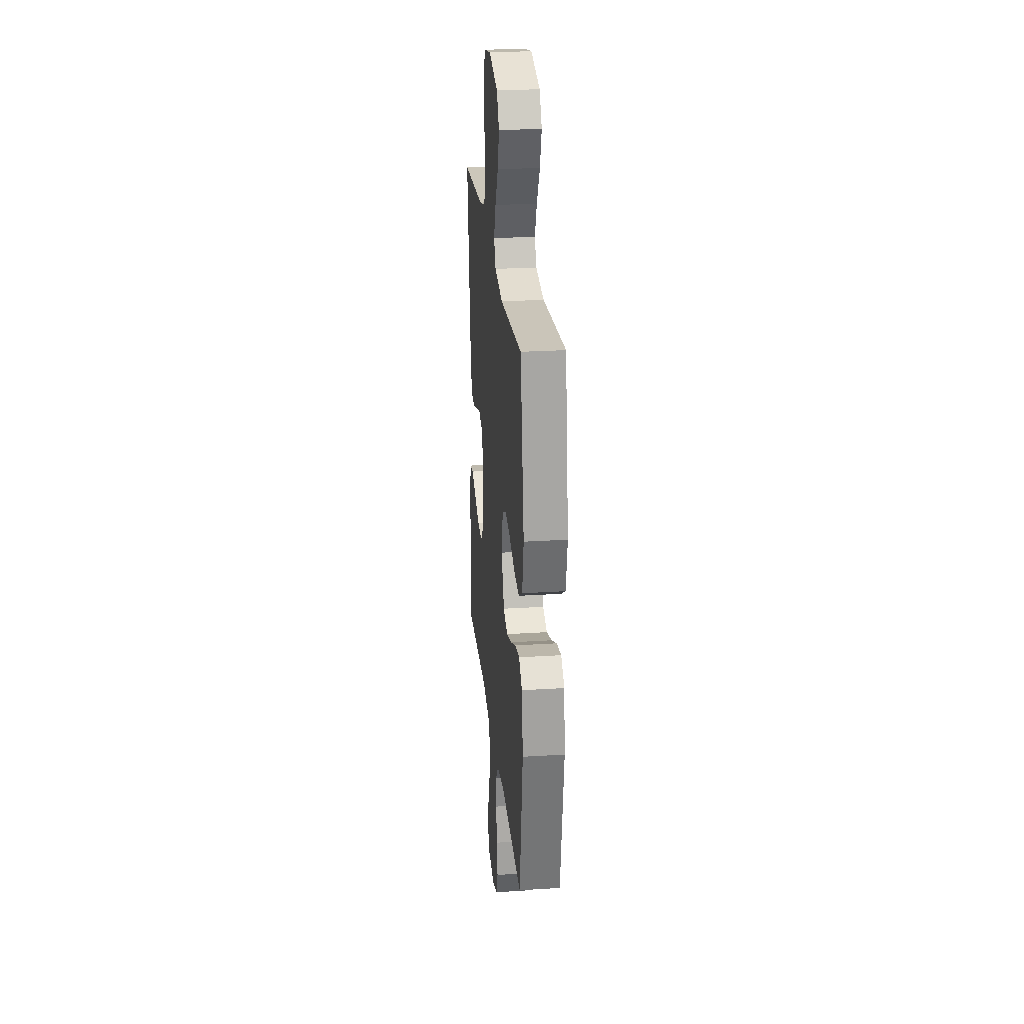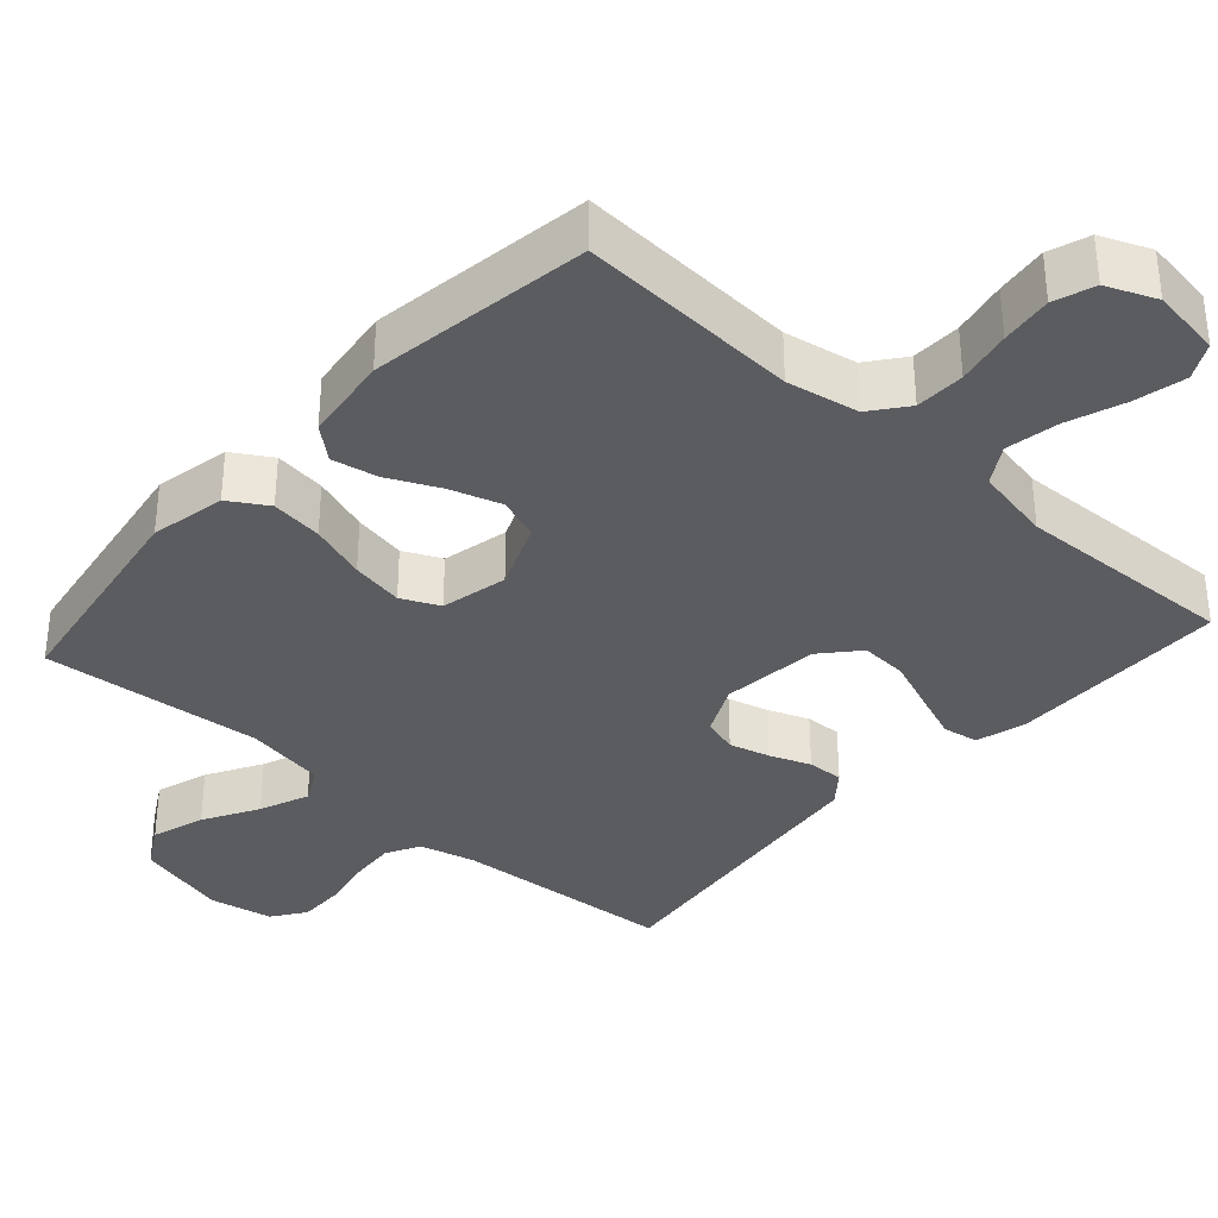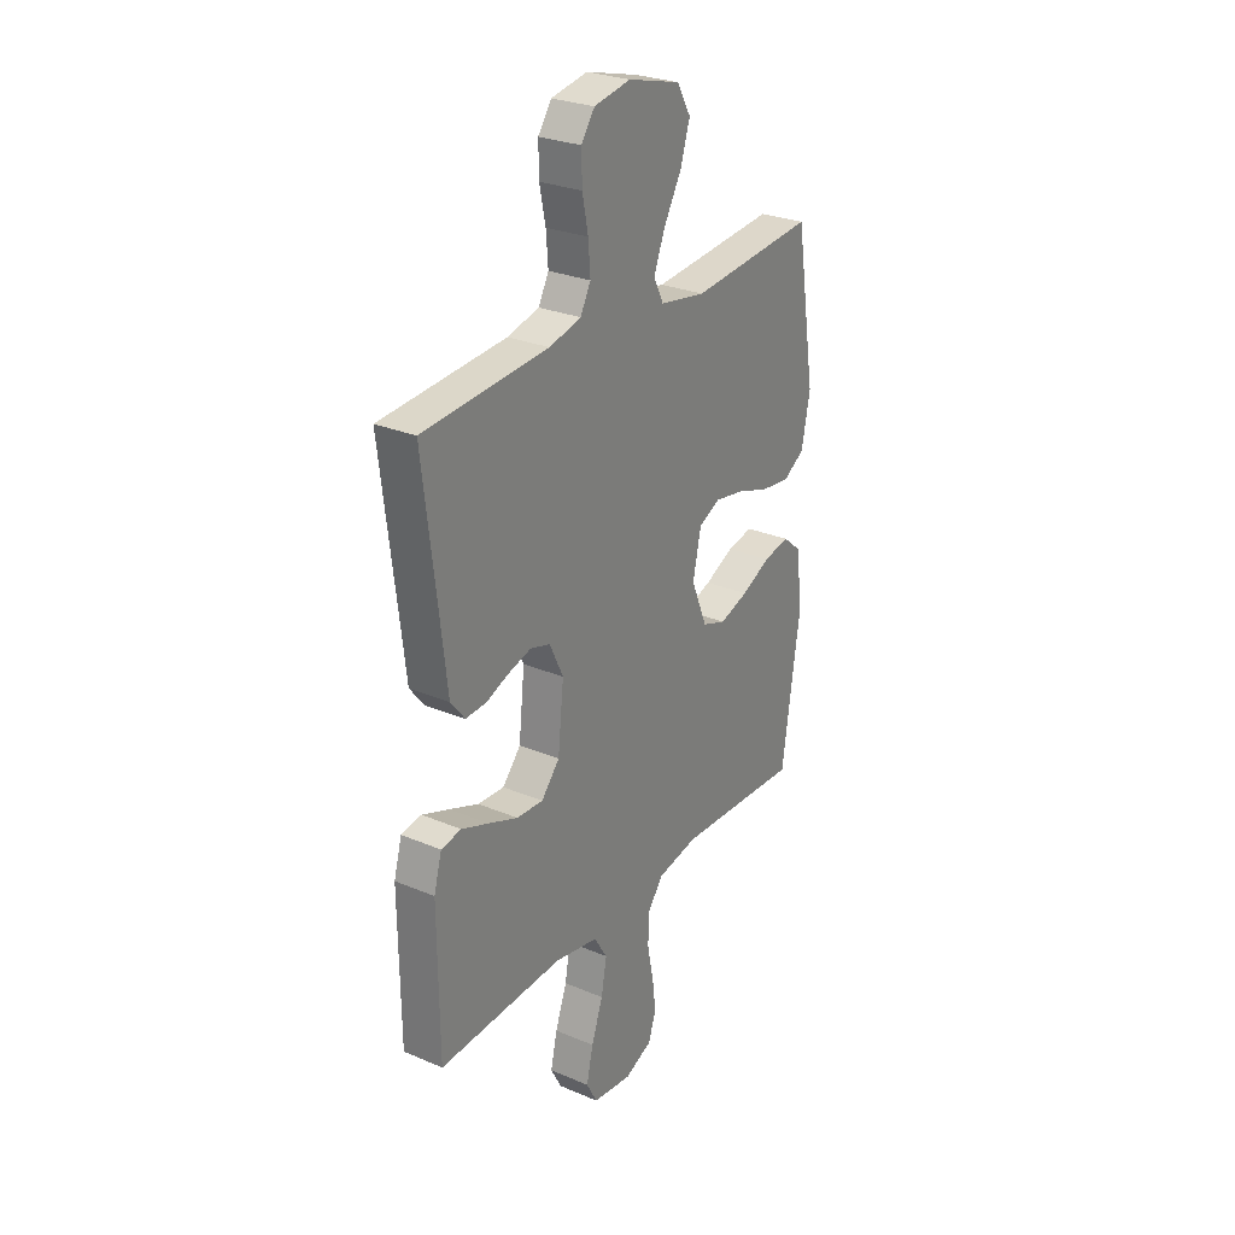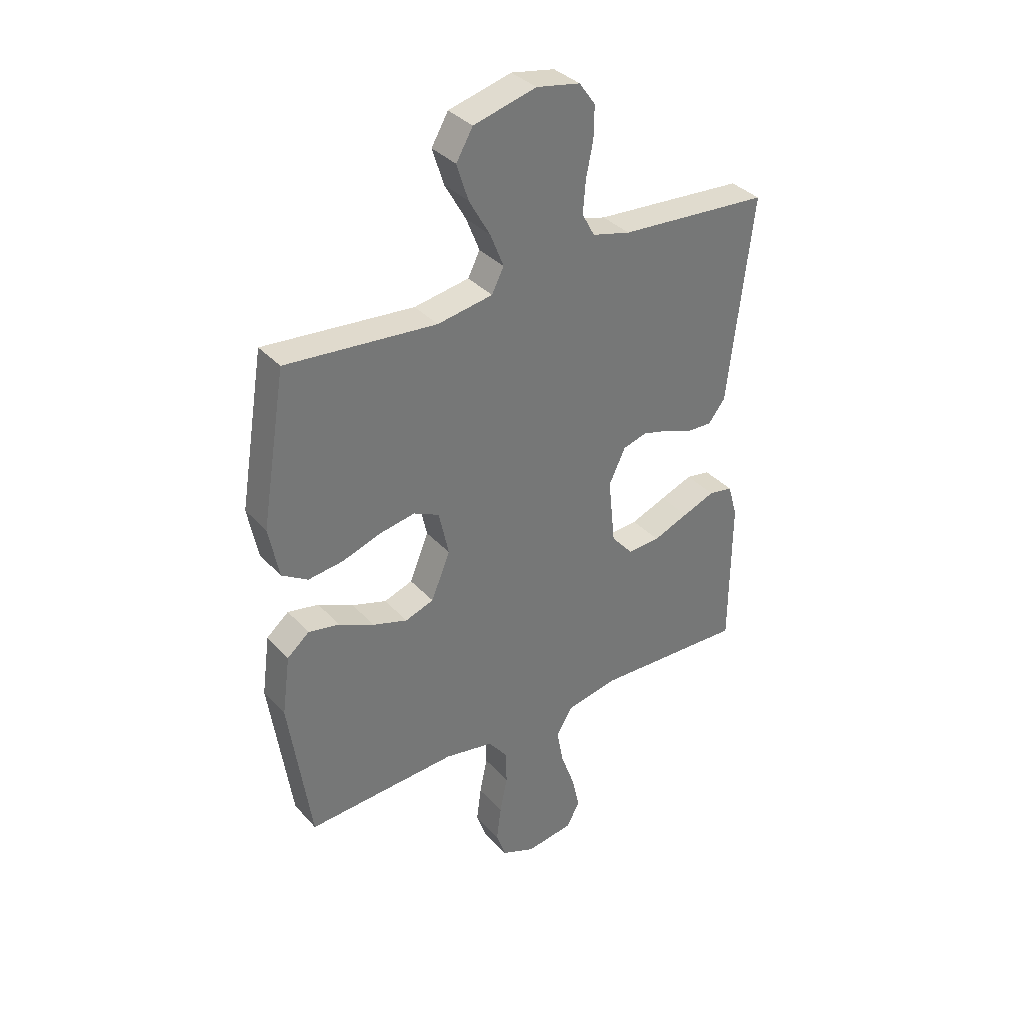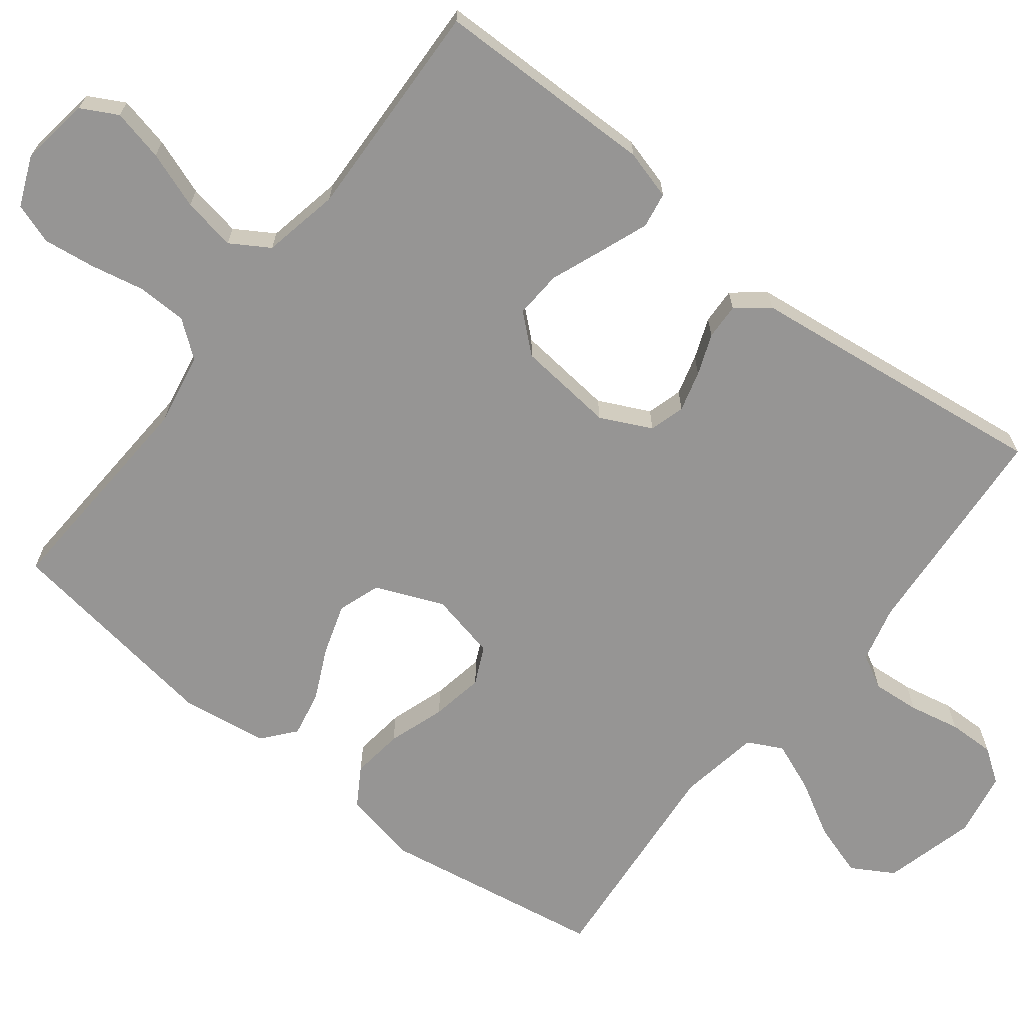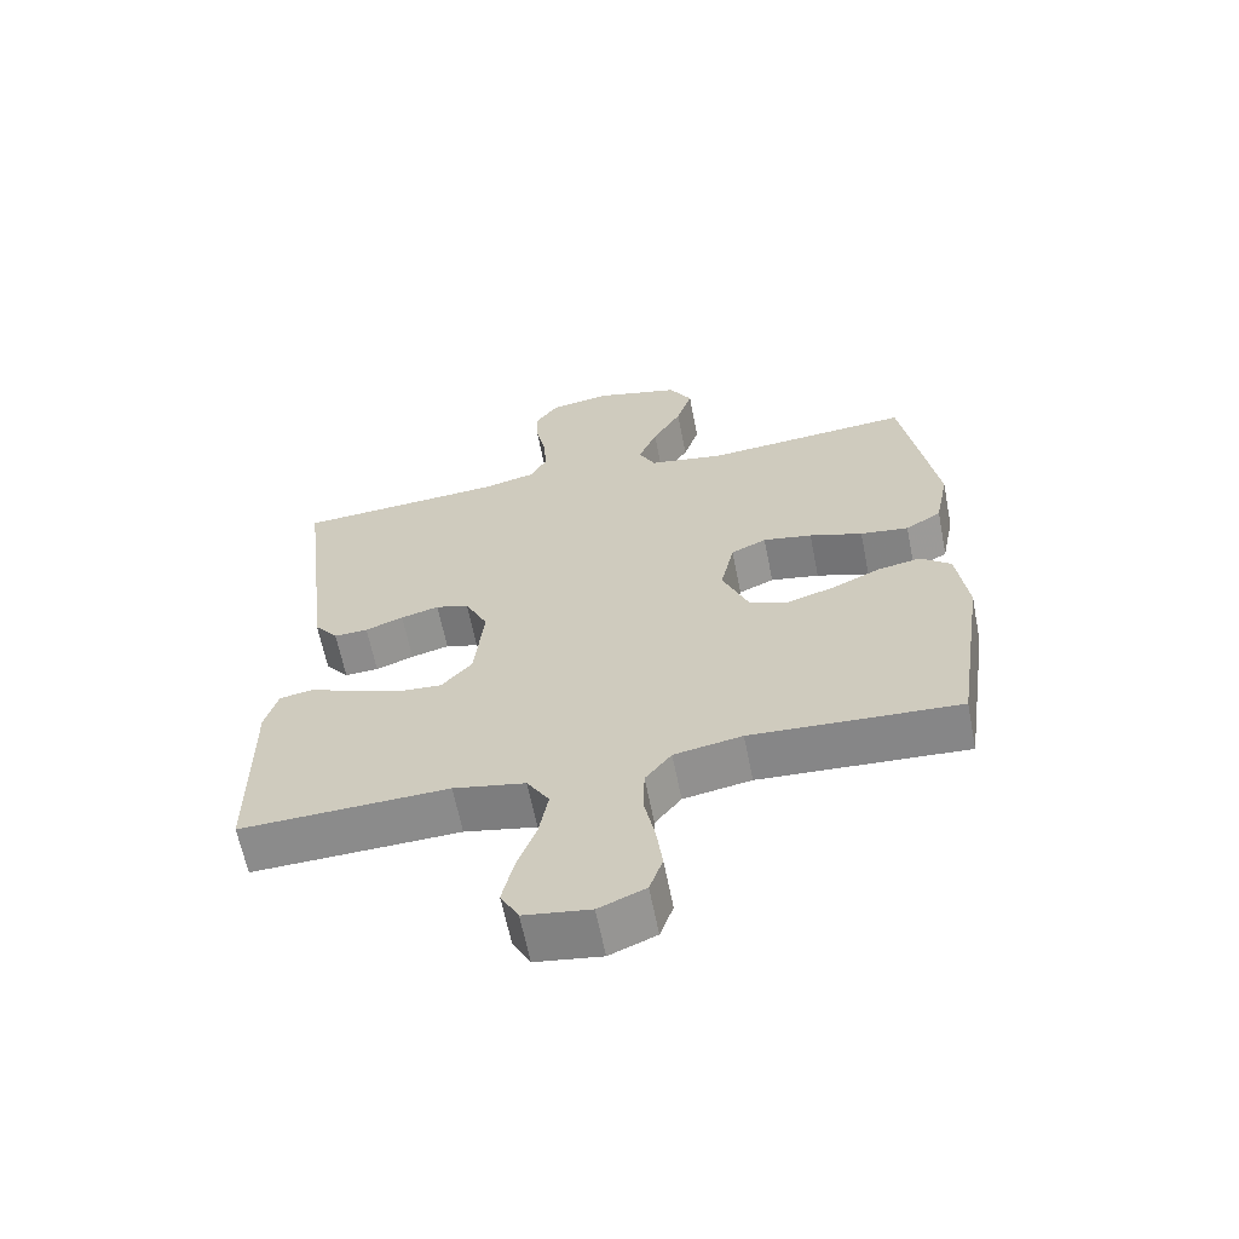
<metadata>
{"format":"obj","ext":"obj","renderer":"f3d","projection":"perspective","resolution":1024,"background":"white","views":[{"elev":25.6,"azim":84.2,"up":"+Z"},{"elev":-35.2,"azim":138.1,"up":"+Y"},{"elev":27.6,"azim":-57.1,"up":"+Z"},{"elev":35.3,"azim":144.2,"up":"+Z"},{"elev":-67.6,"azim":-127.8,"up":"+Y"},{"elev":-63.3,"azim":11.2,"up":"+Z"}]}
</metadata>
<code>
v 0.5 0.07 0.5
v 0.549 0.07 0.2
v 0.529 0.07 0.098
v 0.477 0.07 0.066
v 0.407 0.07 0.075
v 0.33 0.07 0.101
v 0.259 0.07 0.114
v 0.208 0.07 0.09
v 0.188 0.07 0
v 0.226 0.07 -0.092
v 0.283 0.07 -0.112
v 0.352 0.07 -0.09
v 0.422 0.07 -0.057
v 0.484 0.07 -0.045
v 0.528 0.07 -0.082
v 0.544 0.07 -0.2
v 0.5 0.07 -0.5
v 0.2 0.07 -0.483
v 0.102 0.07 -0.501
v 0.064 0.07 -0.55
v 0.062 0.07 -0.617
v 0.077 0.07 -0.691
v 0.086 0.07 -0.761
v 0.067 0.07 -0.816
v 0 0.07 -0.844
v -0.095 0.07 -0.83
v -0.121 0.07 -0.781
v -0.105 0.07 -0.711
v -0.077 0.07 -0.634
v -0.064 0.07 -0.562
v -0.096 0.07 -0.51
v -0.2 0.07 -0.489
v -0.5 0.07 -0.5
v -0.502 0.07 -0.2
v -0.483 0.07 -0.133
v -0.435 0.07 -0.125
v -0.37 0.07 -0.15
v -0.299 0.07 -0.178
v -0.235 0.07 -0.182
v -0.191 0.07 -0.132
v -0.177 0.07 0
v -0.21 0.07 0.069
v -0.258 0.07 0.083
v -0.313 0.07 0.068
v -0.368 0.07 0.047
v -0.417 0.07 0.045
v -0.451 0.07 0.088
v -0.464 0.07 0.2
v -0.5 0.07 0.5
v -0.2 0.07 0.521
v -0.124 0.07 0.54
v -0.099 0.07 0.586
v -0.104 0.07 0.65
v -0.118 0.07 0.719
v -0.119 0.07 0.782
v -0.087 0.07 0.827
v 0 0.07 0.843
v 0.125 0.07 0.81
v 0.158 0.07 0.753
v 0.135 0.07 0.681
v 0.093 0.07 0.607
v 0.066 0.07 0.54
v 0.09 0.07 0.493
v 0.2 0.07 0.474
v 0.5 0 0.5
v 0.549 0 0.2
v 0.529 0 0.098
v 0.477 0 0.066
v 0.407 0 0.075
v 0.33 0 0.101
v 0.259 0 0.114
v 0.208 0 0.09
v 0.188 0 0
v 0.226 0 -0.092
v 0.283 0 -0.112
v 0.352 0 -0.09
v 0.422 0 -0.057
v 0.484 0 -0.045
v 0.528 0 -0.082
v 0.544 0 -0.2
v 0.5 0 -0.5
v 0.2 0 -0.483
v 0.102 0 -0.501
v 0.064 0 -0.55
v 0.062 0 -0.617
v 0.077 0 -0.691
v 0.086 0 -0.761
v 0.067 0 -0.816
v 0 0 -0.844
v -0.095 0 -0.83
v -0.121 0 -0.781
v -0.105 0 -0.711
v -0.077 0 -0.634
v -0.064 0 -0.562
v -0.096 0 -0.51
v -0.2 0 -0.489
v -0.5 0 -0.5
v -0.502 0 -0.2
v -0.483 0 -0.133
v -0.435 0 -0.125
v -0.37 0 -0.15
v -0.299 0 -0.178
v -0.235 0 -0.182
v -0.191 0 -0.132
v -0.177 0 0
v -0.21 0 0.069
v -0.258 0 0.083
v -0.313 0 0.068
v -0.368 0 0.047
v -0.417 0 0.045
v -0.451 0 0.088
v -0.464 0 0.2
v -0.5 0 0.5
v -0.2 0 0.521
v -0.124 0 0.54
v -0.099 0 0.586
v -0.104 0 0.65
v -0.118 0 0.719
v -0.119 0 0.782
v -0.087 0 0.827
v 0 0 0.843
v 0.125 0 0.81
v 0.158 0 0.753
v 0.135 0 0.681
v 0.093 0 0.607
v 0.066 0 0.54
v 0.09 0 0.493
v 0.2 0 0.474
f 58 59 60 61
f 58 61 62
f 57 58 62
f 56 57 62
f 53 54 55 56
f 52 53 56 62
f 51 52 62 63
f 48 49 50
f 48 50 51 63
f 44 45 46 47
f 43 44 47 48
f 42 43 48 63
f 35 36 37 38
f 33 34 35 38
f 32 33 38 39
f 31 32 39 40
f 26 27 28 29
f 26 29 30
f 25 26 30
f 24 25 30
f 21 22 23 24
f 21 24 30
f 20 21 30 31
f 15 16 17 18
f 15 18 19
f 12 13 14 15
f 11 12 15 19
f 10 11 19 20
f 3 4 5 6
f 3 6 7
f 64 1 2 3
f 64 3 7
f 41 42 63 64
f 41 64 7 8
f 40 41 8 9
f 20 31 40
f 9 10 20 40
f 125 124 123 122
f 126 125 122
f 126 122 121
f 126 121 120
f 120 119 118 117
f 126 120 117 116
f 127 126 116 115
f 114 113 112
f 127 115 114 112
f 111 110 109 108
f 112 111 108 107
f 127 112 107 106
f 102 101 100 99
f 102 99 98 97
f 103 102 97 96
f 104 103 96 95
f 93 92 91 90
f 94 93 90
f 94 90 89
f 94 89 88
f 88 87 86 85
f 94 88 85
f 95 94 85 84
f 82 81 80 79
f 83 82 79
f 79 78 77 76
f 83 79 76 75
f 84 83 75 74
f 70 69 68 67
f 71 70 67
f 67 66 65 128
f 71 67 128
f 128 127 106 105
f 72 71 128 105
f 73 72 105 104
f 104 95 84
f 104 84 74 73
f 1 65 66 2
f 2 66 67 3
f 3 67 68 4
f 4 68 69 5
f 5 69 70 6
f 6 70 71 7
f 7 71 72 8
f 8 72 73 9
f 9 73 74 10
f 10 74 75 11
f 11 75 76 12
f 12 76 77 13
f 13 77 78 14
f 14 78 79 15
f 15 79 80 16
f 16 80 81 17
f 17 81 82 18
f 18 82 83 19
f 19 83 84 20
f 20 84 85 21
f 21 85 86 22
f 22 86 87 23
f 23 87 88 24
f 24 88 89 25
f 25 89 90 26
f 26 90 91 27
f 27 91 92 28
f 28 92 93 29
f 29 93 94 30
f 30 94 95 31
f 31 95 96 32
f 32 96 97 33
f 33 97 98 34
f 34 98 99 35
f 35 99 100 36
f 36 100 101 37
f 37 101 102 38
f 38 102 103 39
f 39 103 104 40
f 40 104 105 41
f 41 105 106 42
f 42 106 107 43
f 43 107 108 44
f 44 108 109 45
f 45 109 110 46
f 46 110 111 47
f 47 111 112 48
f 48 112 113 49
f 49 113 114 50
f 50 114 115 51
f 51 115 116 52
f 52 116 117 53
f 53 117 118 54
f 54 118 119 55
f 55 119 120 56
f 56 120 121 57
f 57 121 122 58
f 58 122 123 59
f 59 123 124 60
f 60 124 125 61
f 61 125 126 62
f 62 126 127 63
f 63 127 128 64
f 64 128 65 1

</code>
